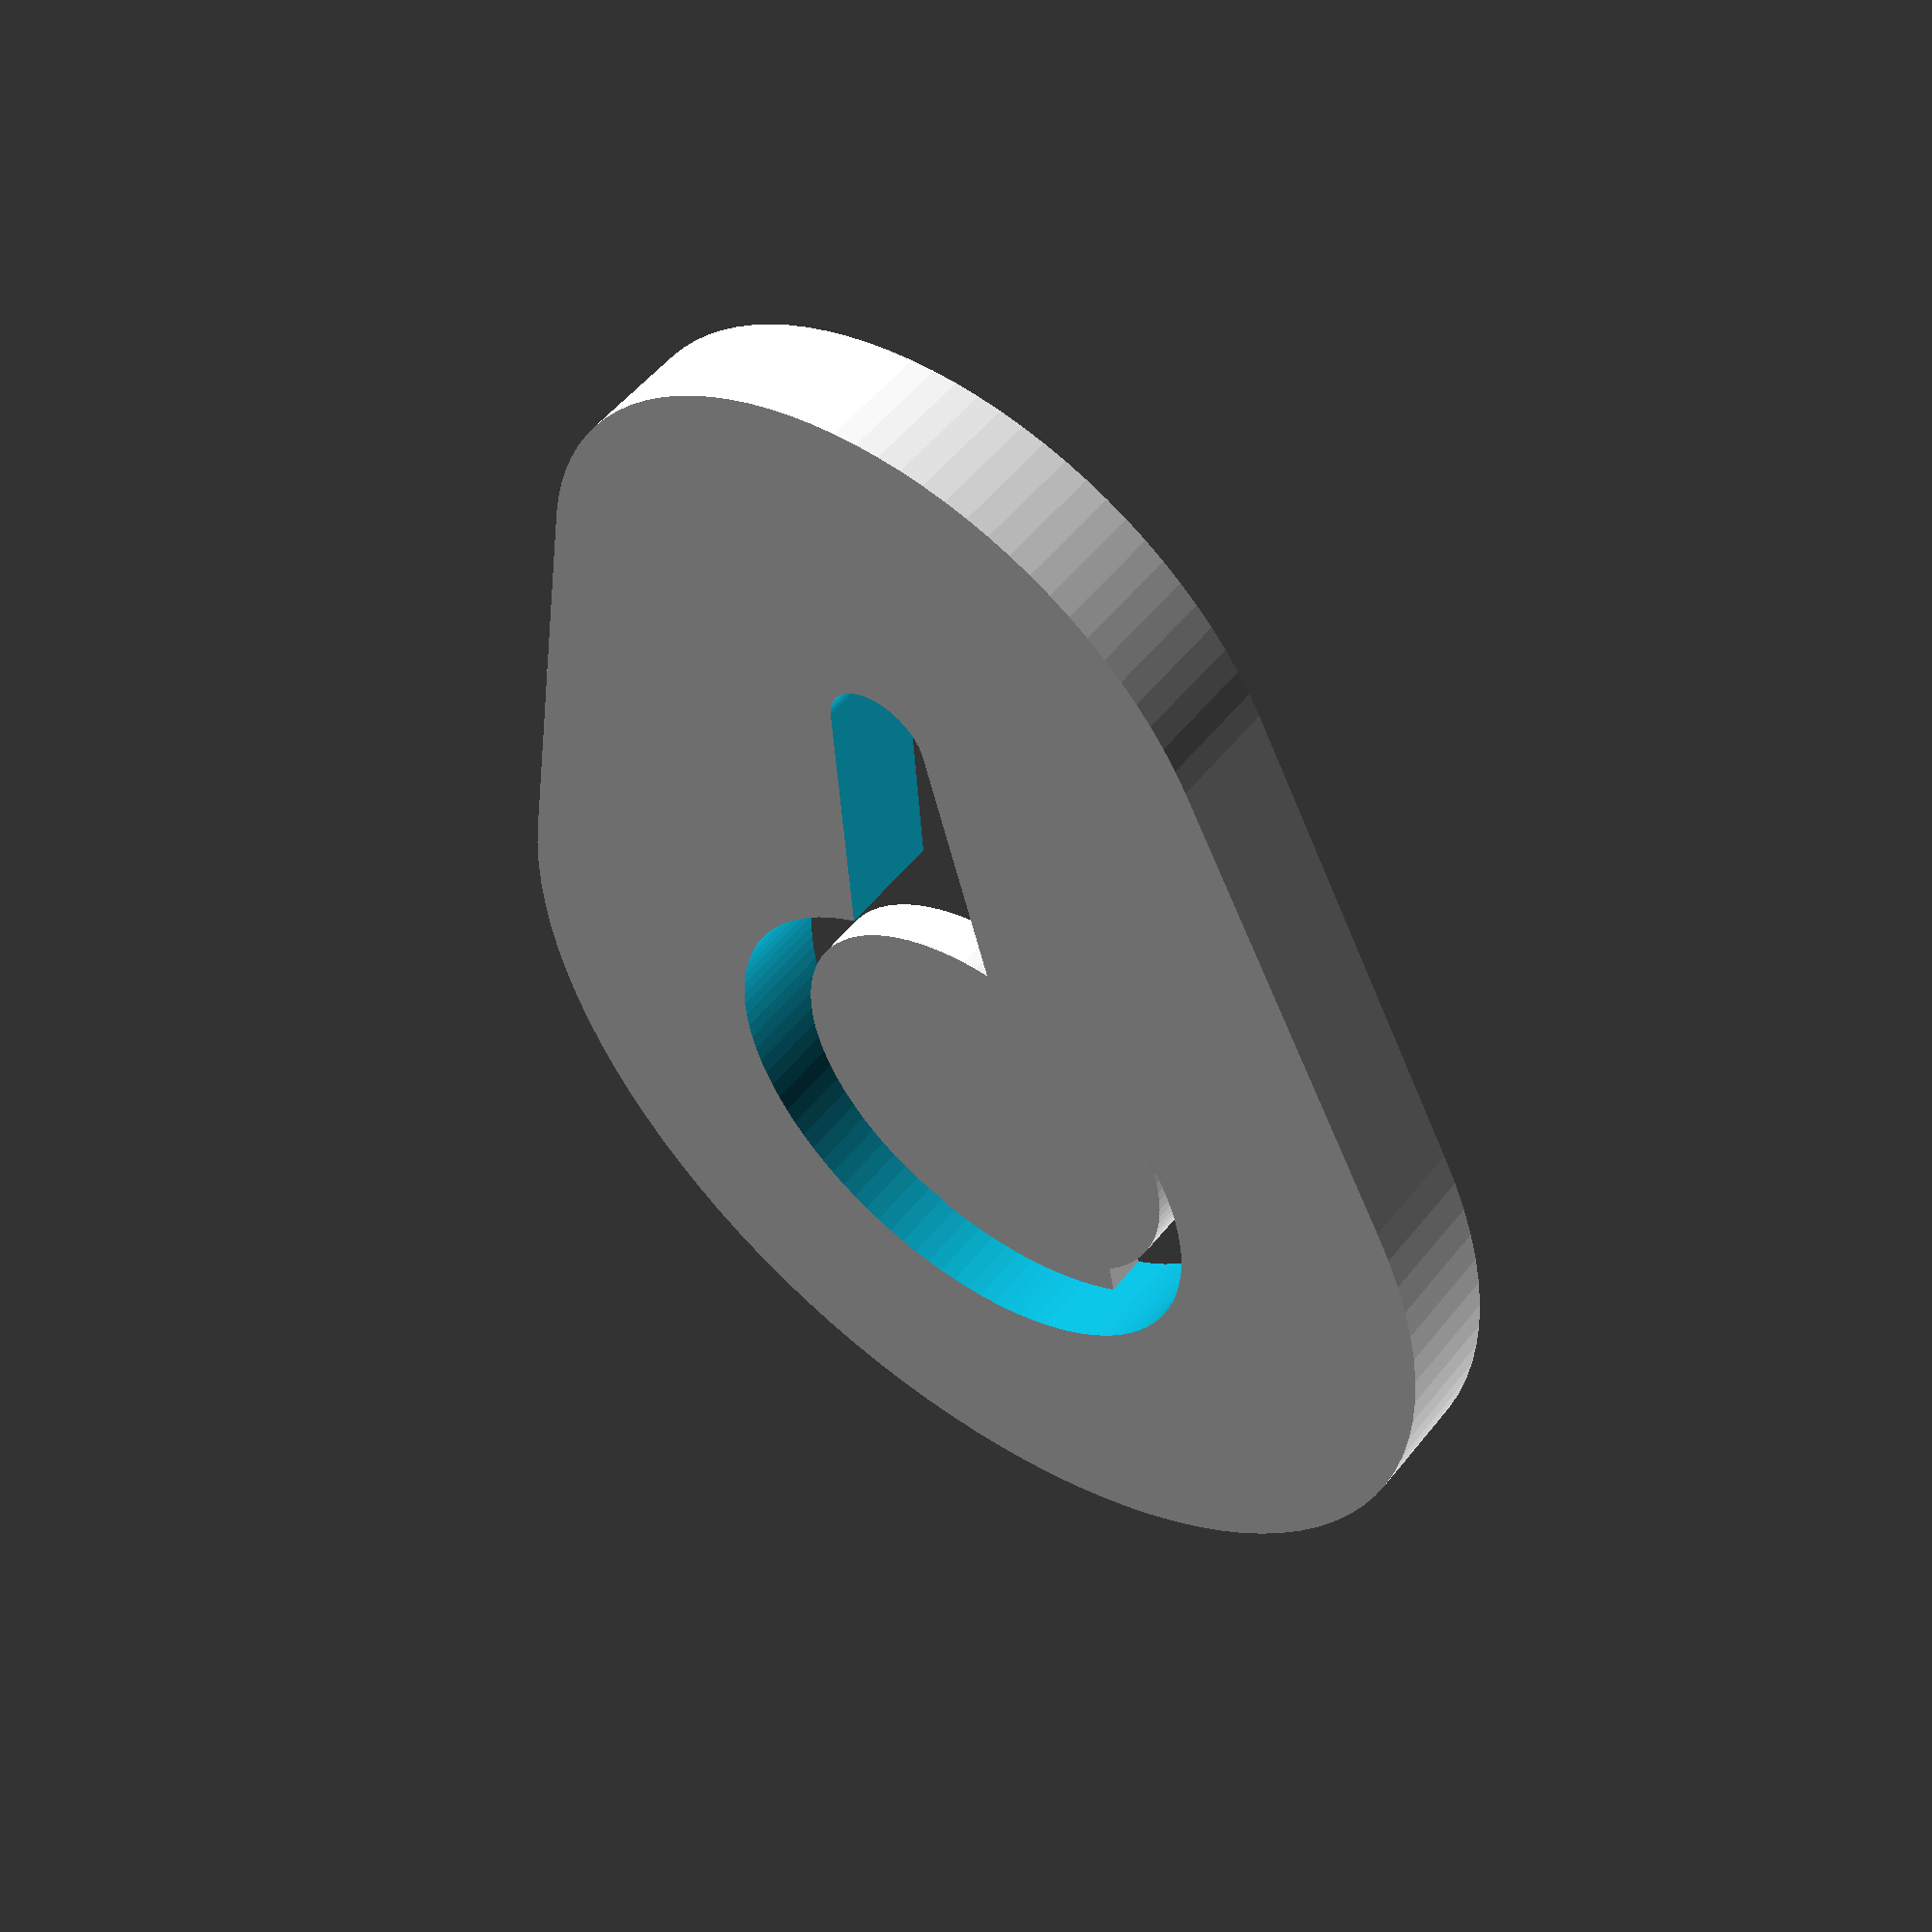
<openscad>
$fn=100;


difference(){
   hull() {

      translate([0,5,0])
	 cylinder(d=10, h = 1);
      cylinder(d=7, h = 1);
   }   
   hole();
}

flap();   

module hole() {
   hull() {
      translate([0,5,0])
	 cylinder(d=2, h = 20, center=true);
      cylinder(d=1, h = 20, center=true);
   }
   translate([0,5,0])
      cylinder(d=5, h = 20, center=true);

}


module flap() {
   translate([0,6,.2]){
      cube([2,4,.4],center=true);
      translate([0,-1])
	 cylinder(d=4, h=.44);
   }

}

</openscad>
<views>
elev=127.0 azim=350.3 roll=142.6 proj=p view=wireframe
</views>
